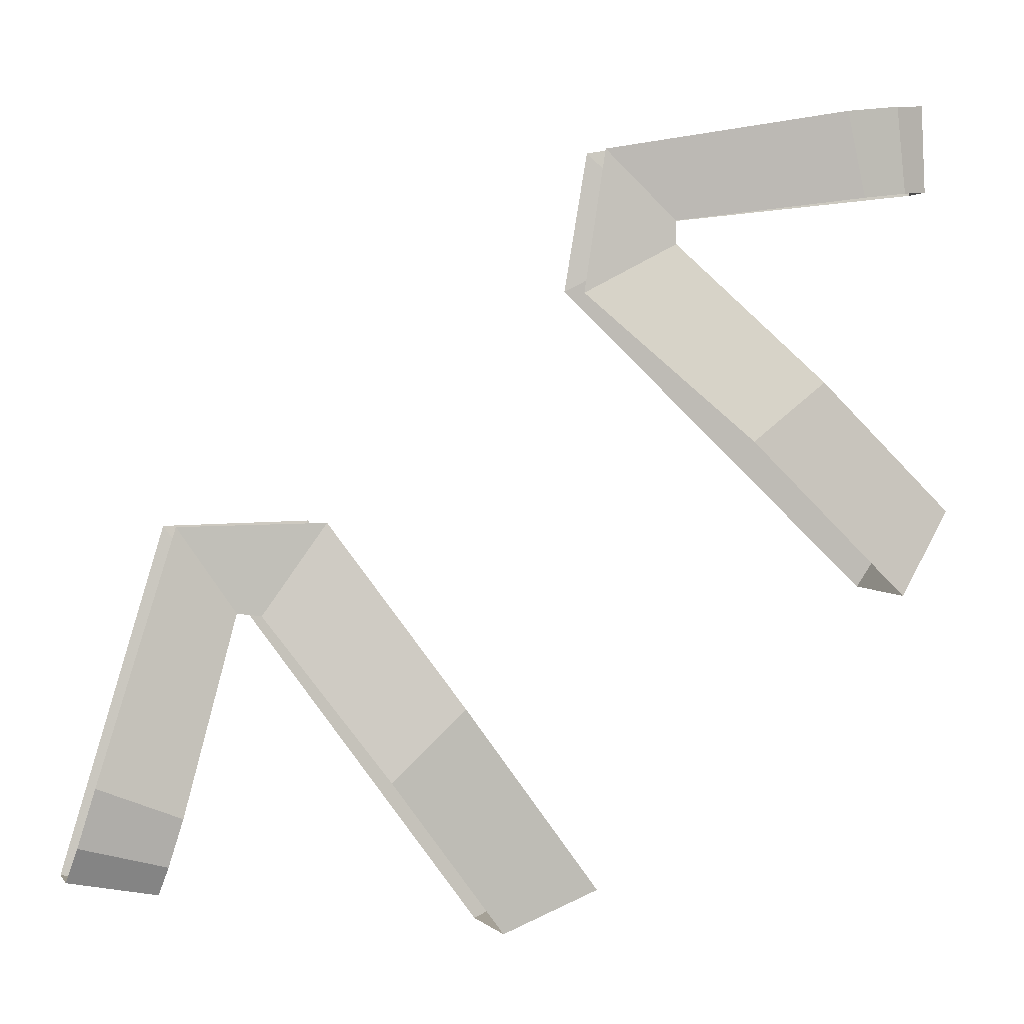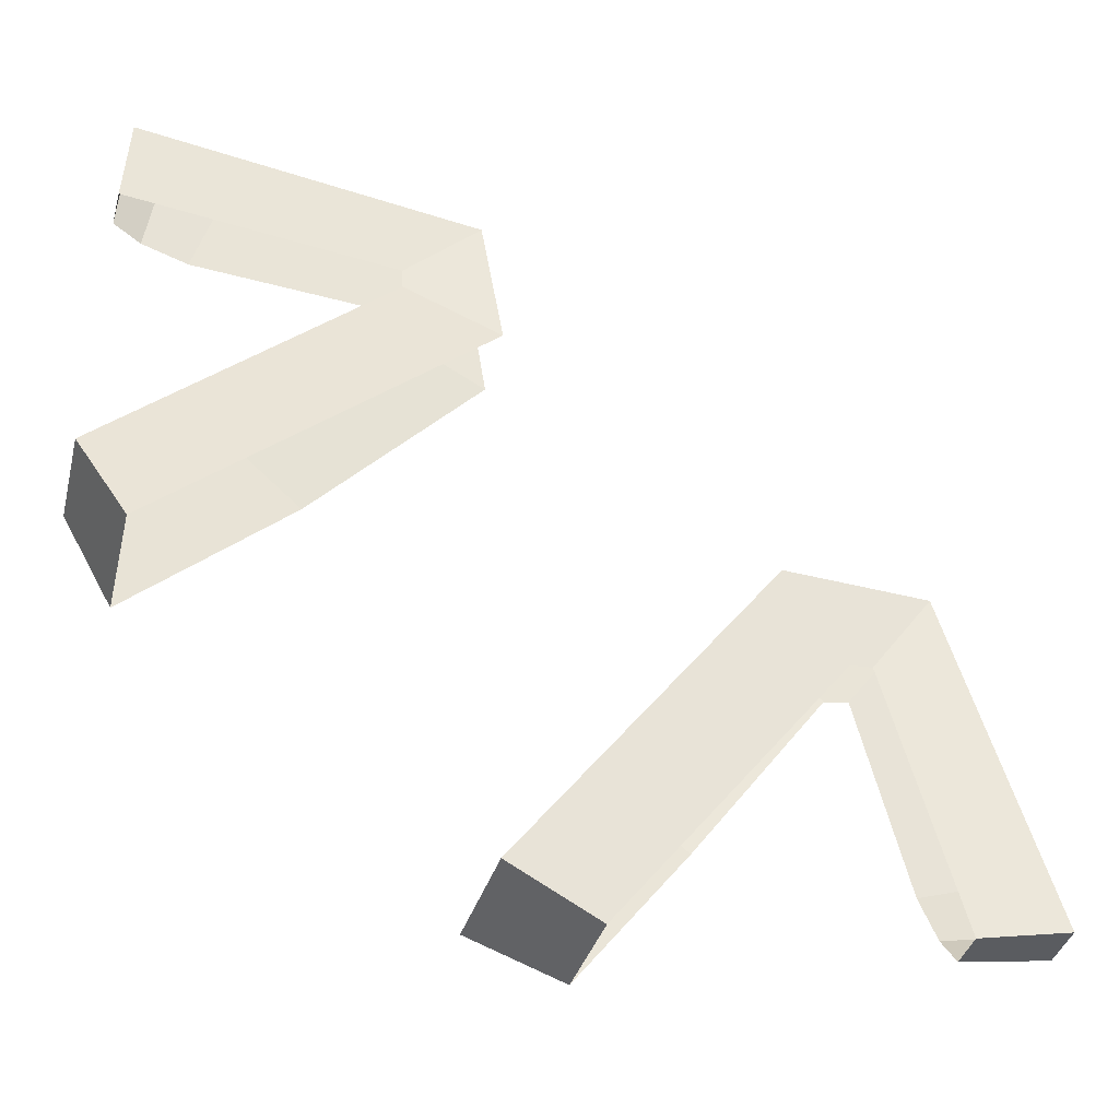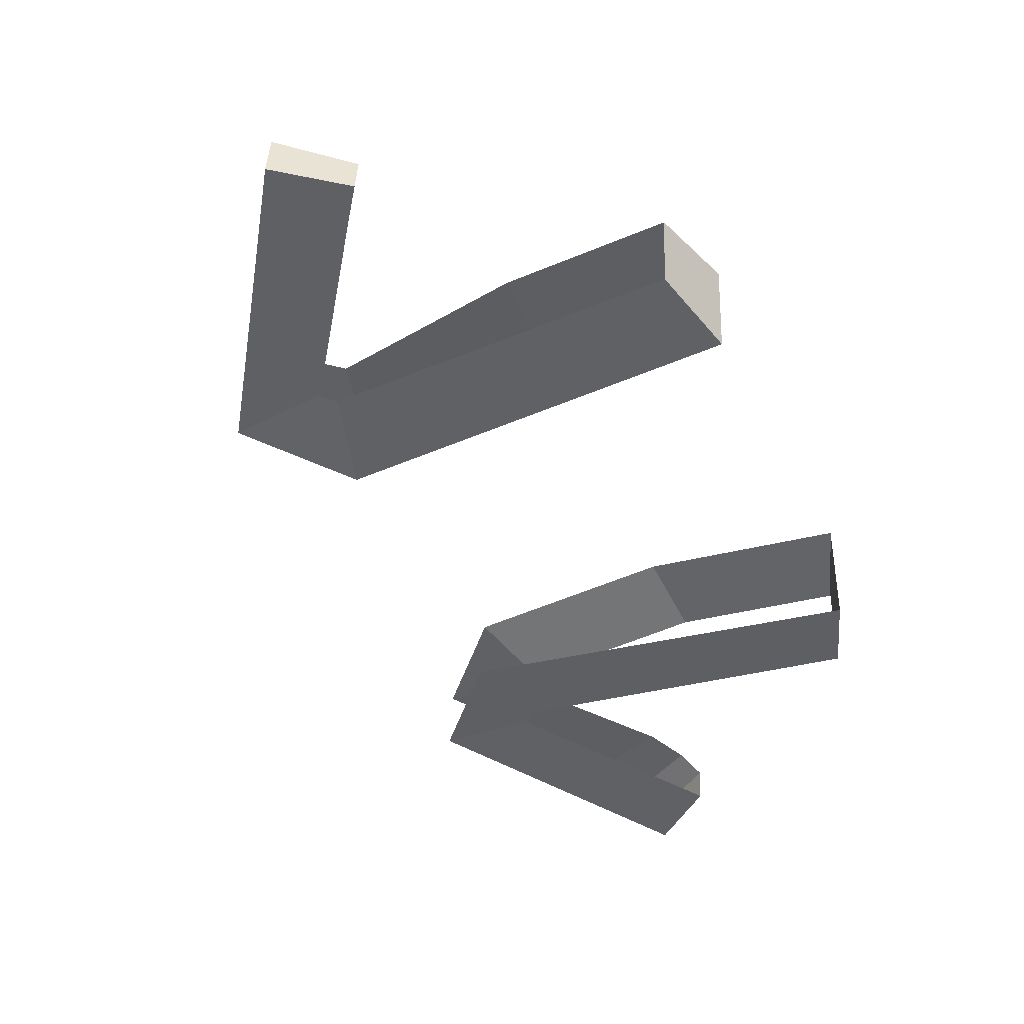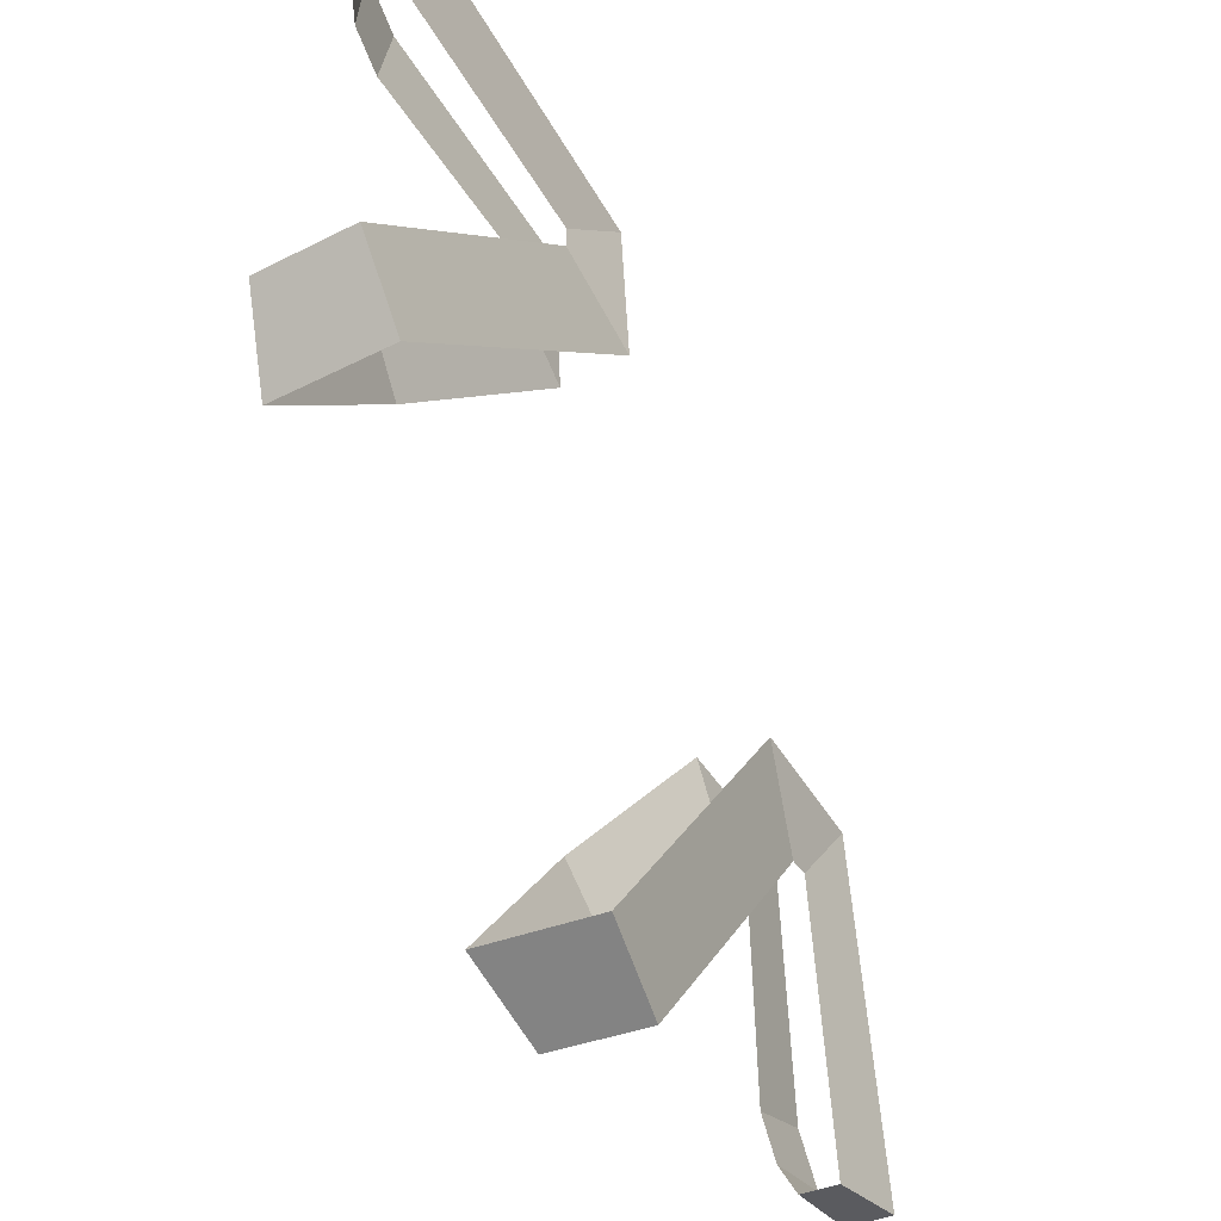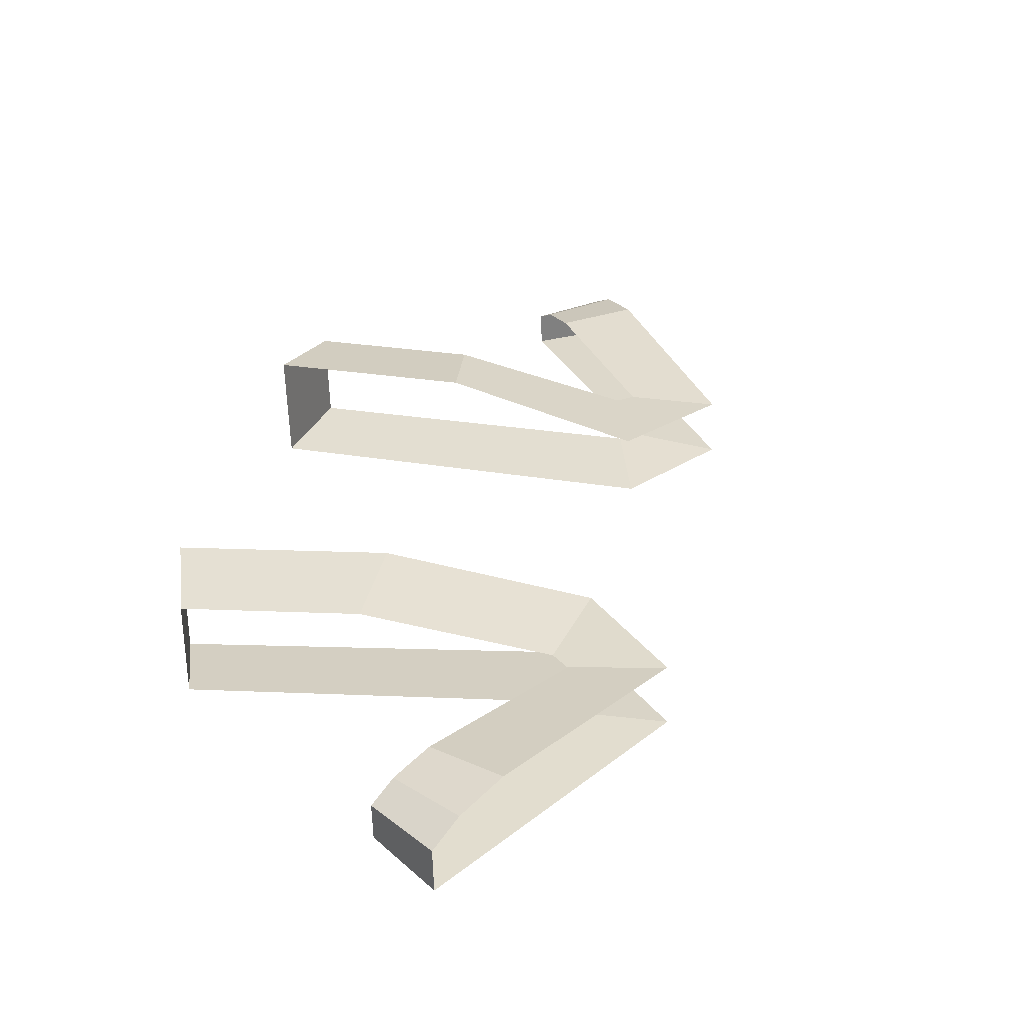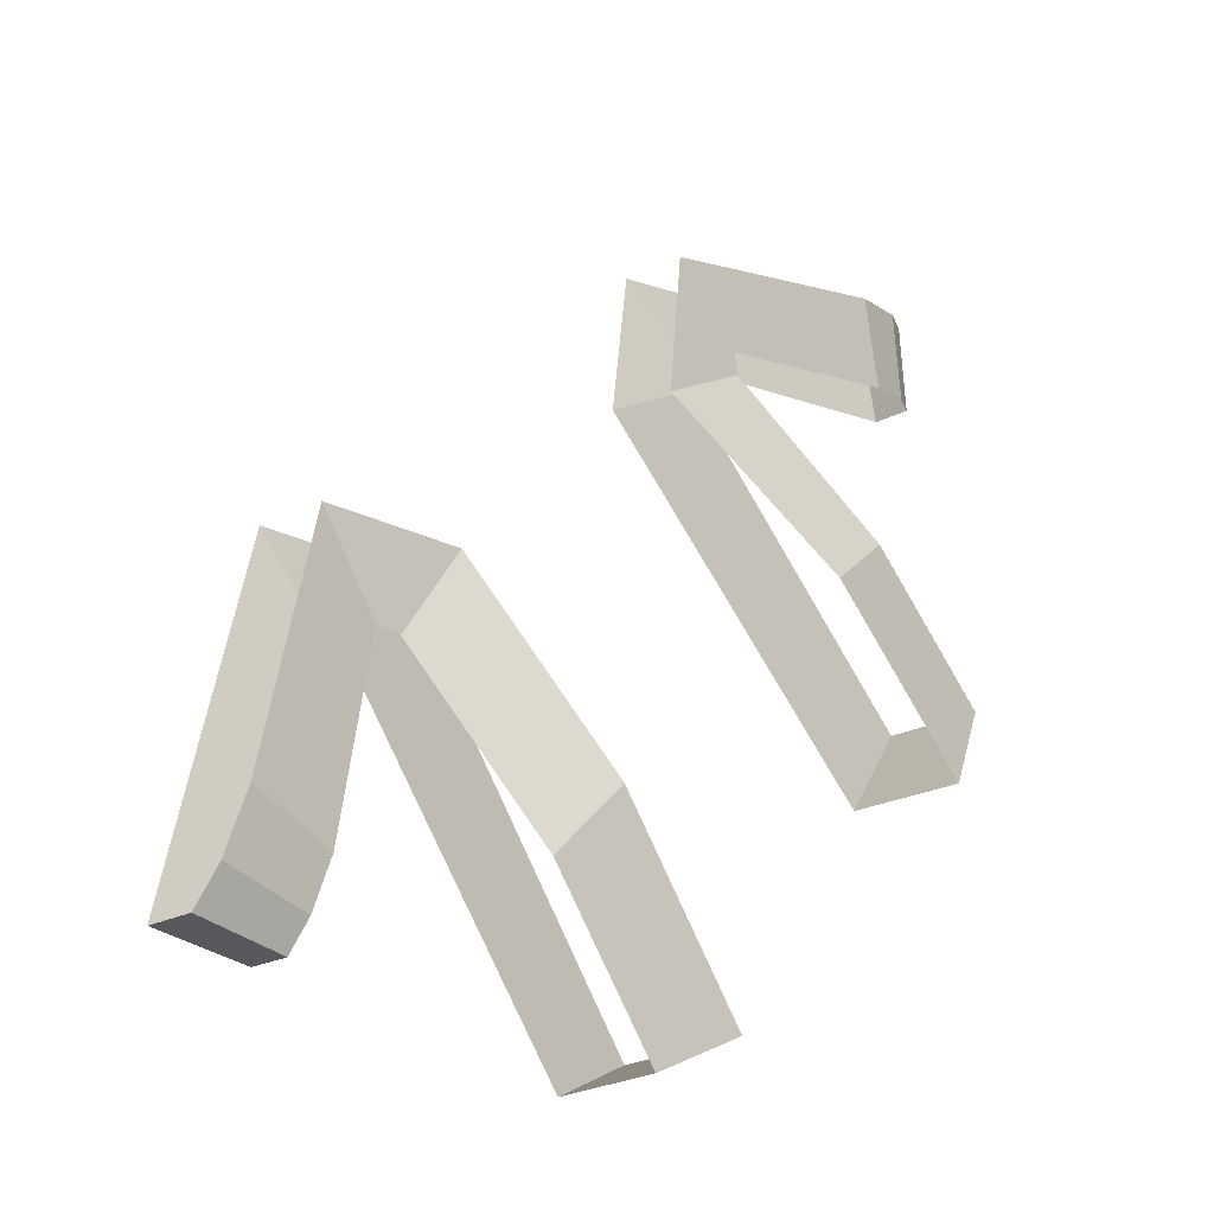
<metadata>
{"format":"obj","ext":"obj","renderer":"f3d","projection":"perspective","resolution":1024,"background":"white","views":[{"elev":4.0,"azim":167.9,"up":"+Z"},{"elev":-43.5,"azim":-12.1,"up":"+Z"},{"elev":-41.1,"azim":153.1,"up":"+Y"},{"elev":-44.9,"azim":-57.3,"up":"+Z"},{"elev":27.3,"azim":-40.1,"up":"+Y"},{"elev":-19.4,"azim":136.0,"up":"+Z"}]}
</metadata>
<code>
g mdlSlowAttacksHighDamageGlow
v -0.195 0.9819 1.342
v 0.04093 0.9933 1.566
v -0.7696 0.998 1.702
v -0.8332 0.9886 1.423
v -1.067 0.7942 0.3952
v -0.8948 0.7843 0.1269
v -0.9061 1.177 0.1348
v -1.076 1.116 0.4017
v -0.9861 0.9509 1.44
v -0.9563 0.952 1.723
v -1.068 0.8835 1.733
v -1.077 0.8948 1.448
v -0.1934 0.9924 1.266
v 0.1179 1.027 1.109
v 0.04093 0.9933 1.566
v -0.195 0.9819 1.342
v -0.1876 0.8074 1.344
v 0.04999 0.7802 1.568
v 0.1304 0.8046 1.117
v -0.1832 0.8107 1.273
v -1.077 0.8948 1.448
v -1.068 0.8835 1.733
v -1.06 0.7345 1.729
v -1.071 0.7728 1.445
v -0.6513 1.124 0.823
v -0.3975 1.187 0.6378
v 0.1179 1.027 1.109
v -0.1934 0.9924 1.266
v -0.1876 0.8074 1.344
v 0.04999 0.7802 1.568
v -1.06 0.7345 1.729
v -1.071 0.7728 1.445
v -0.9861 0.9509 1.44
v -0.9563 0.952 1.723
v -0.7696 0.998 1.702
v -0.8332 0.9886 1.423
v -1.076 1.116 0.4017
v -0.9061 1.177 0.1348
v -0.3975 1.187 0.6378
v -0.6513 1.124 0.823
v -0.1832 0.8107 1.273
v 0.1304 0.8046 1.117
v -0.8948 0.7843 0.1269
v -1.067 0.7942 0.3952
v 1.236 1.123 0.1219
v 1.411 1.21 -0.4909
v 1.674 1.239 -0.3822
v 1.419 1.129 0.3912
v 0.4596 0.9446 -0.9061
v 0.4308 1.265 -0.8829
v 0.136 1.28 -0.7538
v 0.1712 0.8893 -0.7821
v 1.456 1.191 -0.6418
v 1.484 1.147 -0.7356
v 1.763 1.162 -0.6811
v 1.729 1.217 -0.5665
v 1.16 1.126 0.1121
v 1.236 1.123 0.1219
v 1.419 1.129 0.3912
v 0.9544 1.109 0.3956
v 1.256 0.9496 0.1125
v 1.186 0.9456 0.1057
v 0.9858 0.8889 0.3877
v 1.444 0.9175 0.3798
v 1.484 1.147 -0.7356
v 1.493 1.025 -0.7412
v 1.775 1.014 -0.688
v 1.763 1.162 -0.6811
v 0.7793 1.265 -0.3969
v 1.16 1.126 0.1121
v 0.9544 1.109 0.3956
v 0.5518 1.281 -0.1716
v 1.256 0.9496 0.1125
v 1.493 1.025 -0.7412
v 1.775 1.014 -0.688
v 1.444 0.9175 0.3798
v 1.456 1.191 -0.6418
v 1.411 1.21 -0.4909
v 1.674 1.239 -0.3822
v 1.729 1.217 -0.5665
v 0.4308 1.265 -0.8829
v 0.7793 1.265 -0.3969
v 0.5518 1.281 -0.1716
v 0.136 1.28 -0.7538
v 1.186 0.9456 0.1057
v 0.4596 0.9446 -0.9061
v 0.1712 0.8893 -0.7821
v 0.9858 0.8889 0.3877
g mdlSlowAttacksHighDamageGlow_0
f 3 2 1
f 4 3 1
f 7 6 5
f 8 7 5
f 11 10 9
f 12 11 9
f 15 14 13
f 16 15 13
f 19 18 17
f 20 19 17
f 23 22 21
f 24 23 21
f 27 26 25
f 28 27 25
f 31 30 29
f 32 31 29
f 35 34 33
f 36 35 33
f 39 38 37
f 40 39 37
f 43 42 41
f 44 43 41
f 47 46 45
f 48 47 45
f 51 50 49
f 52 51 49
f 55 54 53
f 56 55 53
f 59 58 57
f 60 59 57
f 63 62 61
f 64 63 61
f 67 66 65
f 68 67 65
f 71 70 69
f 72 71 69
f 75 74 73
f 76 75 73
f 79 78 77
f 80 79 77
f 83 82 81
f 84 83 81
f 87 86 85
f 88 87 85

</code>
